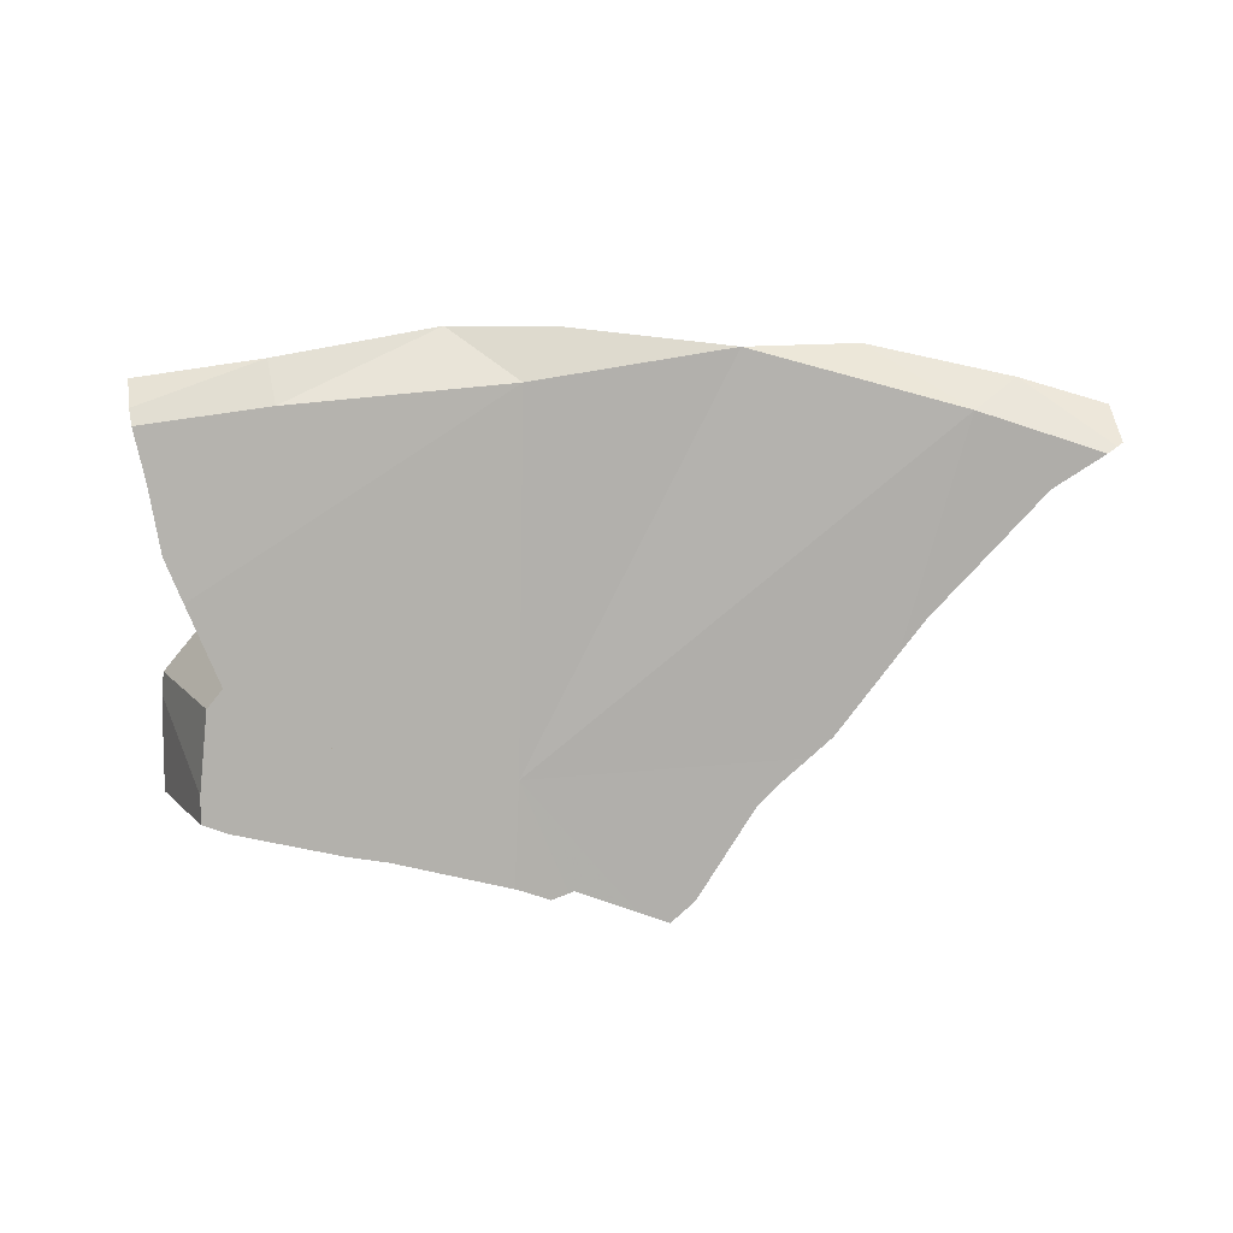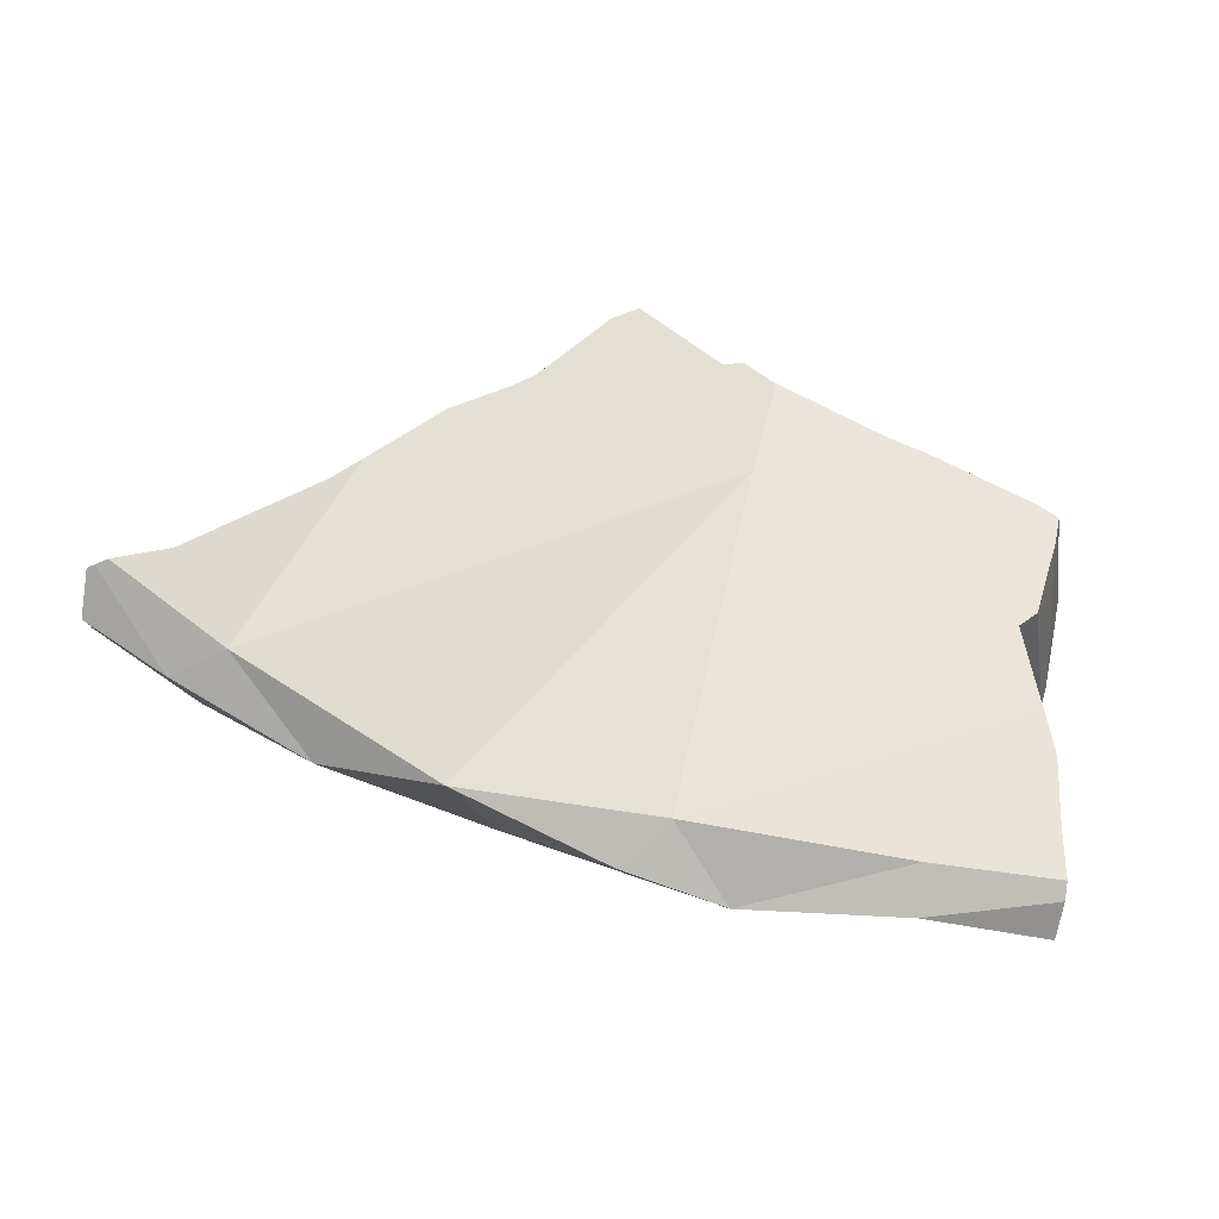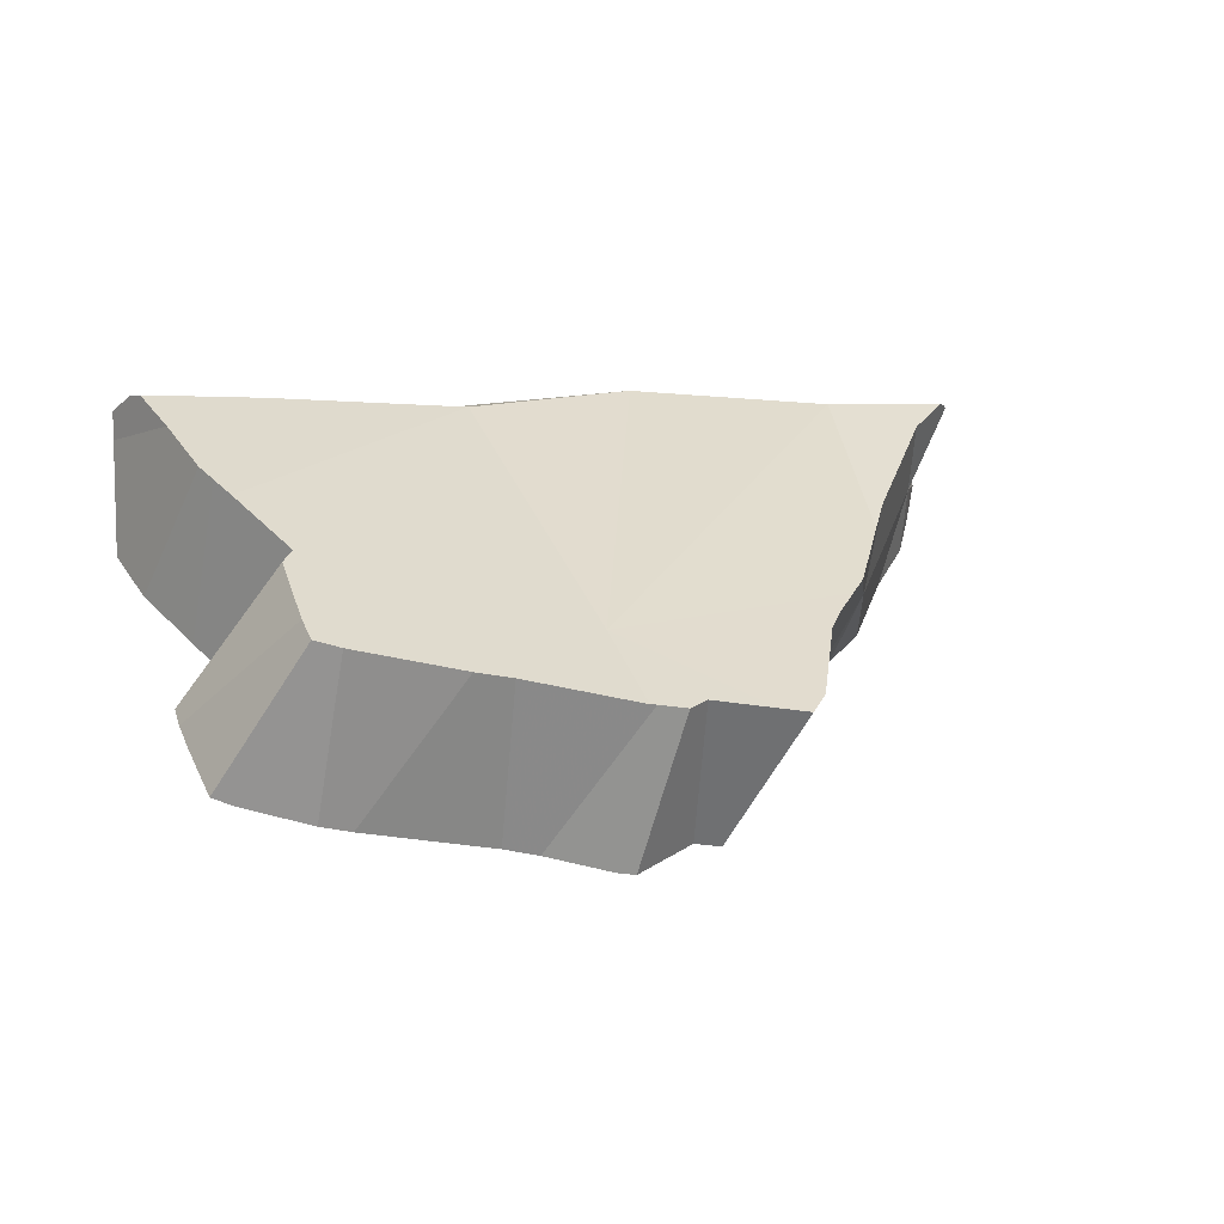
<metadata>
{"format":"obj","ext":"obj","renderer":"f3d","projection":"perspective","resolution":1024,"background":"white","views":[{"elev":68.0,"azim":162.7,"up":"+Z"},{"elev":4.3,"azim":-5.0,"up":"+Y"},{"elev":3.5,"azim":135.0,"up":"+Z"}]}
</metadata>
<code>
v -0.287 -0.4069 -0.02194
v -0.286 -0.4047 0.001219
v -0.2857 -0.4085 -0.03455
v -0.2853 -0.4078 -0.01212
v -0.2841 -0.391 0.004489
v -0.2835 -0.4079 -0.005949
v -0.2819 -0.39 0.005125
v -0.2796 -0.4065 -0.04417
v -0.2795 -0.4065 -0.04425
v -0.2784 -0.4144 -0.03375
v -0.2783 -0.3885 0.005757
v -0.2761 -0.4158 -0.0235
v -0.2745 -0.4169 -0.0198
v -0.2733 -0.3982 -0.02317
v -0.2723 -0.4176 -0.01523
v -0.269 -0.4164 0.002158
v -0.2687 -0.4122 0.003098
v -0.2686 -0.412 0.00316
v -0.2638 -0.42 0.002446
v -0.2637 -0.3999 0.005578
v -0.2617 -0.386 -0.002263
v -0.26 -0.4004 -0.05544
v -0.2579 -0.4309 -0.03151
v -0.2477 -0.4124 0.005381
v -0.2465 -0.4298 -0.0453
v -0.2436 -0.3779 -0.01376
v -0.2364 -0.3902 -0.07052
v -0.2255 -0.4437 0.001765
v -0.2247 -0.3888 -0.07604
v -0.2225 -0.3762 -0.05593
v -0.2217 -0.3684 -0.02755
v -0.2201 -0.388 -0.07771
v -0.2117 -0.3627 -0.03451
v -0.2072 -0.3841 -0.08335
v -0.205 -0.3587 -0.03869
v -0.1905 -0.4491 0.009429
v -0.1883 -0.3489 -0.04901
v -0.1872 -0.3771 -0.09275
v -0.1803 -0.346 -0.05281
v -0.1742 -0.4674 -0.02555
v -0.1724 -0.468 -0.0261
v -0.1723 -0.468 -0.02472
v -0.1721 -0.4678 -0.02338
v -0.1715 -0.4021 -0.08137
v -0.1714 -0.3919 -0.08772
v -0.1711 -0.4623 -0.04314
v -0.171 -0.4592 0.007329
v -0.1702 -0.4599 -0.04491
v -0.1699 -0.4649 -0.009842
v -0.1698 -0.3423 -0.05775
v -0.1696 -0.4613 0.002449
v -0.1686 -0.3688 -0.1026
v -0.167 -0.4546 0.00701
v -0.1665 -0.426 -0.06797
v -0.1663 -0.4533 0.006967
v -0.1657 -0.3828 -0.0339
v -0.1656 -0.4277 -0.06719
v -0.1654 -0.3499 -0.05427
v -0.1653 -0.3465 -0.05633
v -0.1648 -0.3873 -0.03134
v -0.1644 -0.3896 -0.03023
v -0.164 -0.3961 -0.08698
v -0.1623 -0.4334 -0.06427
v -0.1621 -0.3389 -0.06179
v -0.1601 -0.3651 -0.107
v -0.1571 -0.4369 -0.005111
v -0.1548 -0.3526 -0.0553
v -0.1533 -0.3602 -0.1118
v -0.1523 -0.4247 -0.01375
v -0.1512 -0.4142 -0.02048
v -0.1498 -0.4167 -0.01924
v -0.1448 -0.4728 0.004521
v -0.1392 -0.3616 -0.05377
v -0.1392 -0.4154 -0.08141
v -0.1383 -0.3215 -0.07846
v -0.1357 -0.4242 -0.07692
v -0.1355 -0.4269 -0.07533
v -0.1344 -0.4615 -0.05289
v -0.1338 -0.4783 -0.04207
v -0.1335 -0.4531 -0.05862
v -0.1332 -0.4774 0.003142
v -0.133 -0.4802 -0.03779
v -0.1322 -0.367 -0.05219
v -0.13 -0.4803 -0.00661
v -0.1296 -0.3184 -0.08256
v -0.1292 -0.4597 0.003195
v -0.1289 -0.3515 -0.1234
v -0.1285 -0.3763 -0.04744
v -0.1281 -0.4613 0.003036
v -0.1277 -0.4599 0.00323
v -0.1275 -0.4812 -0.01309
v -0.1273 -0.4593 0.002752
v -0.1235 -0.3896 -0.04156
v -0.1227 -0.4367 -0.01243
v -0.1226 -0.4401 -0.01038
v -0.1221 -0.4508 -0.003284
v -0.122 -0.3562 -0.1222
v -0.1214 -0.324 -0.08125
v -0.12 -0.4842 -0.04167
v -0.1199 -0.3985 -0.03683
v -0.1193 -0.4071 -0.03161
v -0.1191 -0.4844 -0.03629
v -0.1176 -0.4844 -0.0398
v -0.1173 -0.4846 -0.04075
v -0.1169 -0.4846 -0.04168
v -0.1163 -0.4411 -0.01024
v -0.1154 -0.4329 -0.01578
v -0.1128 -0.4853 0.0007341
v -0.1126 -0.4776 -0.04686
v -0.1121 -0.4262 -0.08166
v -0.1096 -0.4492 -0.06637
v -0.1051 -0.3351 -0.07859
v -0.105 -0.4779 -0.04732
v -0.1038 -0.4863 -0.04173
v -0.1034 -0.335 -0.07901
v -0.103 -0.3377 -0.07752
v -0.1023 -0.4421 -0.07182
v -0.1018 -0.4496 -0.06683
v -0.1017 -0.3816 -0.1118
v -0.1016 -0.4859 0.001637
v -0.1015 -0.4866 -0.03528
v -0.1007 -0.3839 -0.1107
v -0.1004 -0.4339 -0.07757
v -0.1002 -0.4822 0.001734
v -0.09881 -0.356 -0.1283
v -0.09871 -0.343 -0.07532
v -0.09854 -0.3885 -0.1078
v -0.09828 -0.4859 -0.007433
v -0.09823 -0.3672 -0.06084
v -0.09781 -0.335 -0.08042
v -0.09778 -0.4225 -0.08537
v -0.09733 -0.4739 0.002914
v -0.09706 -0.4857 -0.02335
v -0.09668 -0.4178 -0.08857
v -0.09639 -0.4104 -0.09352
v -0.09515 -0.4859 -0.01804
v -0.095 -0.466 0.004034
v -0.09406 -0.3592 -0.1276
v -0.09366 -0.3549 -0.06939
v -0.09046 -0.4136 -0.09188
v -0.0903 -0.3399 -0.07924
v -0.08951 -0.4076 -0.03479
v -0.0888 -0.3652 -0.06294
v -0.08848 -0.341 -0.07906
v -0.08844 -0.4423 -0.01182
v -0.0879 -0.4007 -0.0395
v -0.08748 -0.4342 -0.01728
v -0.08747 -0.3681 -0.06118
v -0.08742 -0.4499 -0.006923
v -0.08722 -0.4515 -0.005908
v -0.08691 -0.3737 -0.05746
v -0.08686 -0.3742 -0.05713
v -0.07943 -0.3707 -0.06011
v -0.07564 -0.3701 -0.1219
v -0.07015 -0.3979 -0.104
v -0.06693 -0.4876 0.004433
v -0.06602 -0.4876 0.001504
v -0.06596 -0.4877 0.001223
v -0.06594 -0.3859 -0.05121
v -0.06578 -0.3858 -0.05129
v -0.06567 -0.3751 -0.1195
v -0.0642 -0.4012 -0.1024
v -0.06358 -0.4135 -0.09423
v -0.06303 -0.3958 -0.106
v -0.06276 -0.4296 -0.0836
v -0.06255 -0.463 -0.06134
v -0.06248 -0.4586 -0.06429
v -0.06208 -0.4708 -0.05609
v -0.06208 -0.4379 -0.07812
v -0.06185 -0.4879 0.004842
v -0.06116 -0.4751 0.004833
v -0.06049 -0.4739 0.00488
v -0.06034 -0.4724 0.004884
v -0.05967 -0.4725 0.004886
v -0.05836 -0.3823 -0.05427
v -0.05795 -0.3903 -0.04896
v -0.05794 -0.3905 -0.04882
v -0.05746 -0.4705 0.003392
v -0.05568 -0.4269 -0.0249
v -0.05554 -0.4198 -0.02962
v -0.05499 -0.3575 -0.071
v -0.05489 -0.3583 -0.07051
v -0.05481 -0.4927 -0.0191
v -0.05479 -0.4422 -0.01483
v -0.05423 -0.3634 -0.06717
v -0.05421 -0.4 -0.104
v -0.05411 -0.4547 -0.006915
v -0.05373 -0.3581 -0.07077
v -0.05283 -0.493 -0.04191
v -0.0516 -0.4104 -0.09734
v -0.05036 -0.4639 -0.001409
v -0.0499 -0.3885 -0.05089
v -0.04923 -0.4934 -0.02779
v -0.04407 -0.362 -0.06898
v -0.0343 -0.4231 -0.09036
v -0.02714 -0.3909 -0.1124
v -0.02683 -0.4276 -0.088
v -0.02683 -0.4527 -0.07129
v -0.02547 -0.4609 -0.0659
v -0.0243 -0.4219 -0.09197
v -0.02392 -0.4968 -0.04201
v -0.0235 -0.4115 -0.03786
v -0.0235 -0.4105 -0.03855
v -0.0235 -0.4044 -0.04258
v -0.02328 -0.4968 -0.008184
v -0.02326 -0.4967 -0.007814
v -0.02305 -0.3783 -0.06
v -0.02273 -0.4846 -0.05038
v -0.02259 -0.411 -0.03828
v -0.02236 -0.4956 0.0007606
v -0.02235 -0.4806 -0.05305
v -0.02078 -0.484 0.004935
v -0.02019 -0.4782 0.004951
v -0.01989 -0.4021 -0.1055
v -0.01984 -0.4339 -0.02331
v -0.0196 -0.4641 -0.004084
v -0.01874 -0.4408 -0.01904
v -0.01833 -0.3951 -0.1103
v -0.01822 -0.4442 -0.01693
v -0.01787 -0.4465 -0.01551
v -0.01725 -0.408 -0.04076
v -0.01457 -0.3845 -0.05661
v -0.01287 -0.3769 -0.06182
v -0.01089 -0.3998 -0.1079
v -0.008323 -0.3881 -0.05476
v -0.006041 -0.3812 -0.05956
v -0.004783 -0.4401 -0.08151
v -0.0023 -0.4346 -0.0854
v 2.547e-05 -0.4066 -0.1042
v 8.133e-05 -0.4124 -0.1004
v 0.0002213 -0.427 -0.09071
v 0.005559 -0.4098 -0.1017
f 135 127 140
f 127 135 152
f 127 155 140
f 127 151 148
f 148 155 127
f 127 152 151
f 135 140 134
f 146 135 134
f 160 134 140
f 159 146 134
f 160 159 134
f 146 152 135
f 155 162 140
f 175 160 140
f 175 140 162
f 152 146 159
f 151 153 148
f 148 153 155
f 152 159 151
f 159 153 151
f 153 162 155
f 159 160 153
f 160 175 153
f 153 175 162
f 8 22 9
f 9 25 8
f 12 8 10
f 10 8 25
f 14 8 12
f 14 22 8
f 25 9 22
f 10 23 12
f 10 25 23
f 13 15 12
f 12 23 13
f 15 14 12
f 15 13 23
f 14 15 17
f 14 17 18
f 14 18 20
f 14 20 21
f 14 21 26
f 30 22 14
f 14 26 31
f 14 31 30
f 15 16 17
f 16 15 19
f 15 23 19
f 17 16 18
f 16 19 18
f 19 20 18
f 19 24 20
f 23 28 19
f 19 28 24
f 20 24 21
f 24 26 21
f 25 22 27
f 30 27 22
f 23 25 40
f 23 40 28
f 24 31 26
f 28 36 24
f 24 33 31
f 24 60 33
f 24 36 60
f 25 27 29
f 25 29 32
f 34 25 32
f 25 34 54
f 40 25 41
f 41 25 46
f 46 25 57
f 25 54 57
f 30 29 27
f 40 36 28
f 30 32 29
f 30 31 33
f 30 34 32
f 30 33 35
f 30 50 34
f 30 35 37
f 37 39 30
f 39 50 30
f 35 33 60
f 50 38 34
f 38 54 34
f 37 35 60
f 40 49 36
f 36 51 47
f 36 47 53
f 36 49 51
f 36 53 55
f 36 55 70
f 60 36 61
f 61 36 70
f 37 60 39
f 44 38 45
f 44 54 38
f 59 45 38
f 50 59 38
f 39 58 50
f 56 58 39
f 39 60 56
f 41 42 40
f 40 42 43
f 40 43 49
f 42 41 69
f 41 46 69
f 43 42 69
f 49 43 69
f 56 44 45
f 54 44 61
f 60 44 56
f 61 44 60
f 58 56 45
f 58 45 59
f 48 46 57
f 46 48 69
f 51 53 47
f 63 48 57
f 48 63 71
f 69 48 71
f 66 51 49
f 49 69 66
f 50 58 59
f 51 55 53
f 66 55 51
f 71 57 54
f 54 61 70
f 71 54 70
f 70 55 66
f 63 57 71
f 70 66 69
f 71 70 69
f 91 84 81
f 84 108 81
f 91 81 89
f 81 108 89
f 91 108 84
f 92 89 90
f 108 90 89
f 96 91 89
f 96 89 92
f 92 90 137
f 108 137 90
f 91 96 109
f 102 91 103
f 102 108 91
f 103 91 109
f 96 92 149
f 92 137 149
f 96 106 109
f 106 96 149
f 102 103 133
f 136 108 102
f 136 102 133
f 105 104 103
f 104 121 103
f 105 103 109
f 103 121 133
f 105 114 104
f 104 114 121
f 109 114 105
f 106 107 111
f 107 106 145
f 111 109 106
f 106 149 145
f 111 107 142
f 142 107 145
f 108 120 124
f 120 108 128
f 108 124 132
f 108 136 128
f 108 132 137
f 109 111 113
f 109 113 114
f 113 111 117
f 117 111 142
f 114 113 133
f 118 113 117
f 118 147 113
f 133 113 136
f 113 150 136
f 113 147 145
f 113 145 149
f 113 149 150
f 133 121 114
f 147 118 117
f 147 117 142
f 128 124 120
f 128 132 124
f 128 150 132
f 136 150 128
f 132 150 137
f 149 137 150
f 145 147 142
f 69 41 42
f 41 91 42
f 46 41 69
f 41 46 82
f 82 91 41
f 69 42 43
f 42 84 43
f 91 84 42
f 43 49 69
f 43 72 49
f 43 84 72
f 54 44 45
f 56 45 44
f 61 44 54
f 56 44 60
f 60 44 61
f 62 54 45
f 56 58 45
f 58 59 45
f 45 59 62
f 48 46 69
f 79 46 48
f 82 46 79
f 47 53 51
f 51 72 47
f 53 47 86
f 47 72 86
f 63 48 71
f 63 79 48
f 71 48 69
f 49 51 66
f 49 72 51
f 69 49 66
f 51 53 55
f 55 66 51
f 55 53 86
f 57 54 62
f 71 54 57
f 61 54 70
f 71 70 54
f 55 86 66
f 58 56 60
f 74 57 62
f 63 71 57
f 63 57 77
f 77 57 74
f 59 58 67
f 60 67 58
f 62 59 67
f 60 61 70
f 67 60 73
f 88 60 70
f 60 88 73
f 62 67 73
f 62 73 83
f 62 83 74
f 77 78 63
f 63 78 79
f 69 66 86
f 71 69 86
f 70 71 93
f 88 70 93
f 71 86 93
f 72 84 81
f 72 81 89
f 72 89 86
f 73 88 83
f 77 74 76
f 76 74 100
f 74 83 88
f 74 88 93
f 100 74 93
f 76 101 77
f 100 101 76
f 80 78 77
f 101 80 77
f 79 78 91
f 80 101 78
f 91 78 96
f 78 94 95
f 78 101 94
f 96 78 95
f 79 91 82
f 81 84 91
f 89 81 91
f 89 90 86
f 86 90 92
f 86 92 95
f 93 86 94
f 94 86 95
f 90 89 92
f 96 89 91
f 89 96 92
f 95 92 96
f 100 93 94
f 101 100 94
f 1 3 12
f 14 3 1
f 1 13 4
f 14 1 4
f 1 12 13
f 5 2 7
f 2 5 14
f 6 2 14
f 2 6 16
f 2 16 7
f 3 8 10
f 14 8 3
f 3 10 12
f 14 4 6
f 6 4 15
f 4 13 15
f 7 14 5
f 15 16 6
f 11 14 7
f 18 11 7
f 7 16 17
f 17 18 7
f 12 10 8
f 12 8 14
f 21 14 11
f 18 20 11
f 20 21 11
f 12 15 13
f 14 15 12
f 14 17 15
f 17 14 18
f 18 14 20
f 20 14 21
f 15 17 16
f 156 157 170
f 171 157 156
f 156 170 171
f 158 157 171
f 157 158 210
f 157 210 170
f 171 193 158
f 193 183 158
f 183 205 158
f 158 205 206
f 206 210 158
f 162 163 176
f 162 190 163
f 175 162 176
f 162 175 190
f 163 169 165
f 163 165 176
f 190 169 163
f 180 165 169
f 177 176 165
f 180 177 165
f 168 166 167
f 179 167 166
f 166 168 187
f 179 166 184
f 184 166 187
f 168 167 189
f 179 169 167
f 190 167 169
f 167 208 189
f 195 167 190
f 208 167 195
f 193 187 168
f 193 168 189
f 179 180 169
f 171 170 172
f 170 174 172
f 170 212 174
f 170 210 212
f 172 178 171
f 178 193 171
f 174 178 172
f 174 213 178
f 212 213 174
f 176 177 175
f 177 192 175
f 175 195 190
f 175 192 195
f 180 203 177
f 177 203 192
f 191 193 178
f 191 178 219
f 178 213 216
f 178 216 219
f 180 179 184
f 180 184 203
f 183 193 205
f 191 184 187
f 215 184 191
f 203 184 202
f 184 215 202
f 191 187 193
f 189 201 193
f 189 208 201
f 215 191 217
f 217 191 219
f 195 192 197
f 197 192 204
f 203 204 192
f 201 205 193
f 197 198 195
f 195 198 208
f 198 197 202
f 202 197 203
f 197 204 203
f 199 208 198
f 199 198 217
f 198 202 215
f 217 198 215
f 211 208 199
f 220 211 199
f 219 199 217
f 219 220 199
f 205 201 220
f 220 201 208
f 216 206 205
f 216 205 220
f 216 210 206
f 208 211 220
f 210 213 212
f 216 213 210
f 219 216 220
f 45 38 52
f 59 38 45
f 50 38 59
f 64 38 50
f 64 52 38
f 52 62 45
f 45 62 59
f 64 50 59
f 74 62 52
f 65 52 64
f 65 110 52
f 74 52 110
f 59 62 67
f 59 67 64
f 62 73 67
f 73 62 83
f 62 74 83
f 75 65 64
f 75 64 67
f 68 65 75
f 68 110 65
f 73 129 67
f 75 67 98
f 67 129 98
f 68 75 87
f 87 110 68
f 83 129 73
f 74 76 100
f 76 74 110
f 83 74 88
f 88 74 93
f 93 74 100
f 87 75 85
f 85 75 98
f 76 77 101
f 77 76 110
f 100 76 101
f 99 80 77
f 101 77 80
f 99 77 110
f 80 79 78
f 78 79 91
f 80 78 101
f 91 96 78
f 95 94 78
f 78 94 101
f 96 95 78
f 99 79 80
f 82 91 79
f 82 79 99
f 91 82 102
f 99 102 82
f 88 129 83
f 87 85 97
f 97 85 98
f 97 110 87
f 88 93 129
f 109 96 91
f 103 91 102
f 109 91 103
f 93 100 129
f 101 94 95
f 106 95 96
f 101 95 129
f 106 107 95
f 95 107 129
f 106 96 109
f 97 98 112
f 119 110 97
f 97 112 116
f 97 116 126
f 97 126 119
f 98 129 112
f 102 99 103
f 99 104 103
f 99 105 104
f 110 105 99
f 100 101 129
f 105 103 104
f 105 109 103
f 110 109 105
f 111 107 106
f 111 106 109
f 142 107 111
f 107 142 129
f 110 111 109
f 110 117 111
f 110 123 117
f 122 110 119
f 122 131 110
f 123 110 131
f 117 142 111
f 112 129 116
f 129 126 116
f 146 117 123
f 146 142 117
f 148 122 119
f 119 126 139
f 119 139 143
f 148 119 143
f 122 127 131
f 127 122 148
f 131 146 123
f 129 139 126
f 131 127 134
f 134 127 135
f 152 135 127
f 148 151 127
f 151 152 127
f 139 129 143
f 142 151 129
f 151 143 129
f 134 146 131
f 135 146 134
f 152 146 135
f 142 146 151
f 151 148 143
f 151 146 152
f 113 118 114
f 114 133 113
f 118 113 147
f 133 136 113
f 136 150 113
f 147 113 145
f 149 145 113
f 113 150 149
f 118 123 114
f 121 133 114
f 114 189 121
f 123 168 114
f 114 168 189
f 117 123 118
f 118 147 117
f 123 117 146
f 117 142 146
f 147 142 117
f 120 124 128
f 120 156 124
f 120 128 157
f 156 120 157
f 121 183 133
f 121 193 183
f 189 193 121
f 131 123 146
f 167 123 131
f 123 167 166
f 123 166 168
f 124 132 128
f 124 173 132
f 156 171 124
f 124 171 172
f 124 172 173
f 132 150 128
f 150 136 128
f 128 136 157
f 134 140 131
f 134 131 146
f 140 163 131
f 163 167 131
f 137 150 132
f 132 173 137
f 136 133 157
f 133 158 157
f 133 183 158
f 134 160 140
f 134 146 159
f 134 159 160
f 137 173 150
f 140 160 175
f 140 162 163
f 140 175 162
f 142 147 146
f 149 147 145
f 146 147 159
f 159 147 149
f 149 150 173
f 159 149 184
f 149 173 184
f 156 157 171
f 157 158 171
f 171 158 193
f 193 158 183
f 177 160 159
f 159 179 177
f 159 184 179
f 176 175 160
f 177 176 160
f 162 176 163
f 175 176 162
f 165 167 163
f 176 165 163
f 169 167 165
f 169 165 180
f 165 176 177
f 180 165 177
f 167 179 166
f 187 168 166
f 184 166 179
f 184 187 166
f 167 169 179
f 187 193 168
f 193 189 168
f 169 180 179
f 178 172 171
f 178 171 193
f 172 174 173
f 178 174 172
f 173 174 178
f 184 173 178
f 177 179 180
f 187 184 178
f 191 187 178
f 191 178 193
f 191 193 187
f 185 161 164
f 164 161 186
f 181 161 182
f 181 196 161
f 182 161 185
f 161 196 186
f 164 162 185
f 164 186 162
f 185 162 175
f 186 175 162
f 185 175 194
f 207 175 186
f 175 207 194
f 188 181 182
f 188 196 181
f 185 188 182
f 185 194 188
f 196 218 186
f 218 207 186
f 194 196 188
f 218 196 194
f 223 194 207
f 218 194 223
f 218 223 207
f 162 175 186
f 190 175 162
f 162 186 190
f 175 207 186
f 190 195 175
f 175 195 192
f 192 207 175
f 186 218 190
f 207 218 186
f 214 195 190
f 218 214 190
f 192 195 197
f 204 192 197
f 204 207 192
f 197 195 214
f 200 197 214
f 197 200 222
f 204 197 222
f 200 214 223
f 222 200 223
f 204 222 207
f 207 223 218
f 207 222 223
f 223 214 218
f 200 198 197
f 198 202 197
f 197 222 200
f 202 203 197
f 203 204 197
f 197 204 222
f 200 227 198
f 227 202 198
f 230 200 222
f 200 230 227
f 202 209 203
f 227 209 202
f 204 203 209
f 209 221 204
f 204 221 222
f 227 221 209
f 221 225 222
f 221 228 225
f 227 228 221
f 225 226 222
f 230 222 226
f 226 225 232
f 225 228 231
f 232 225 231
f 230 226 232
f 228 227 230
f 231 228 230
f 230 232 231
f 116 112 97
f 97 112 125
f 126 116 97
f 125 119 97
f 119 126 97
f 112 116 115
f 125 112 115
f 116 130 115
f 125 115 130
f 116 126 130
f 125 122 119
f 148 119 122
f 126 119 139
f 139 119 143
f 143 119 148
f 138 122 125
f 122 138 127
f 148 122 127
f 125 130 154
f 154 138 125
f 126 139 130
f 127 138 154
f 127 155 148
f 127 154 155
f 130 139 141
f 154 130 141
f 141 139 144
f 144 139 143
f 161 141 144
f 154 141 161
f 181 144 143
f 148 153 143
f 143 153 182
f 181 143 182
f 161 144 181
f 148 155 153
f 162 153 155
f 162 175 153
f 153 175 182
f 154 161 155
f 155 161 162
f 161 164 162
f 185 164 161
f 181 182 161
f 182 185 161
f 185 162 164
f 185 175 162
f 175 185 182
f 223 214 200
f 224 200 214
f 223 200 222
f 230 222 200
f 230 200 224
f 218 214 223
f 218 224 214
f 224 218 223
f 222 226 223
f 226 222 230
f 232 224 223
f 232 223 226
f 230 224 229
f 229 224 232
f 226 230 232
f 229 232 230

</code>
